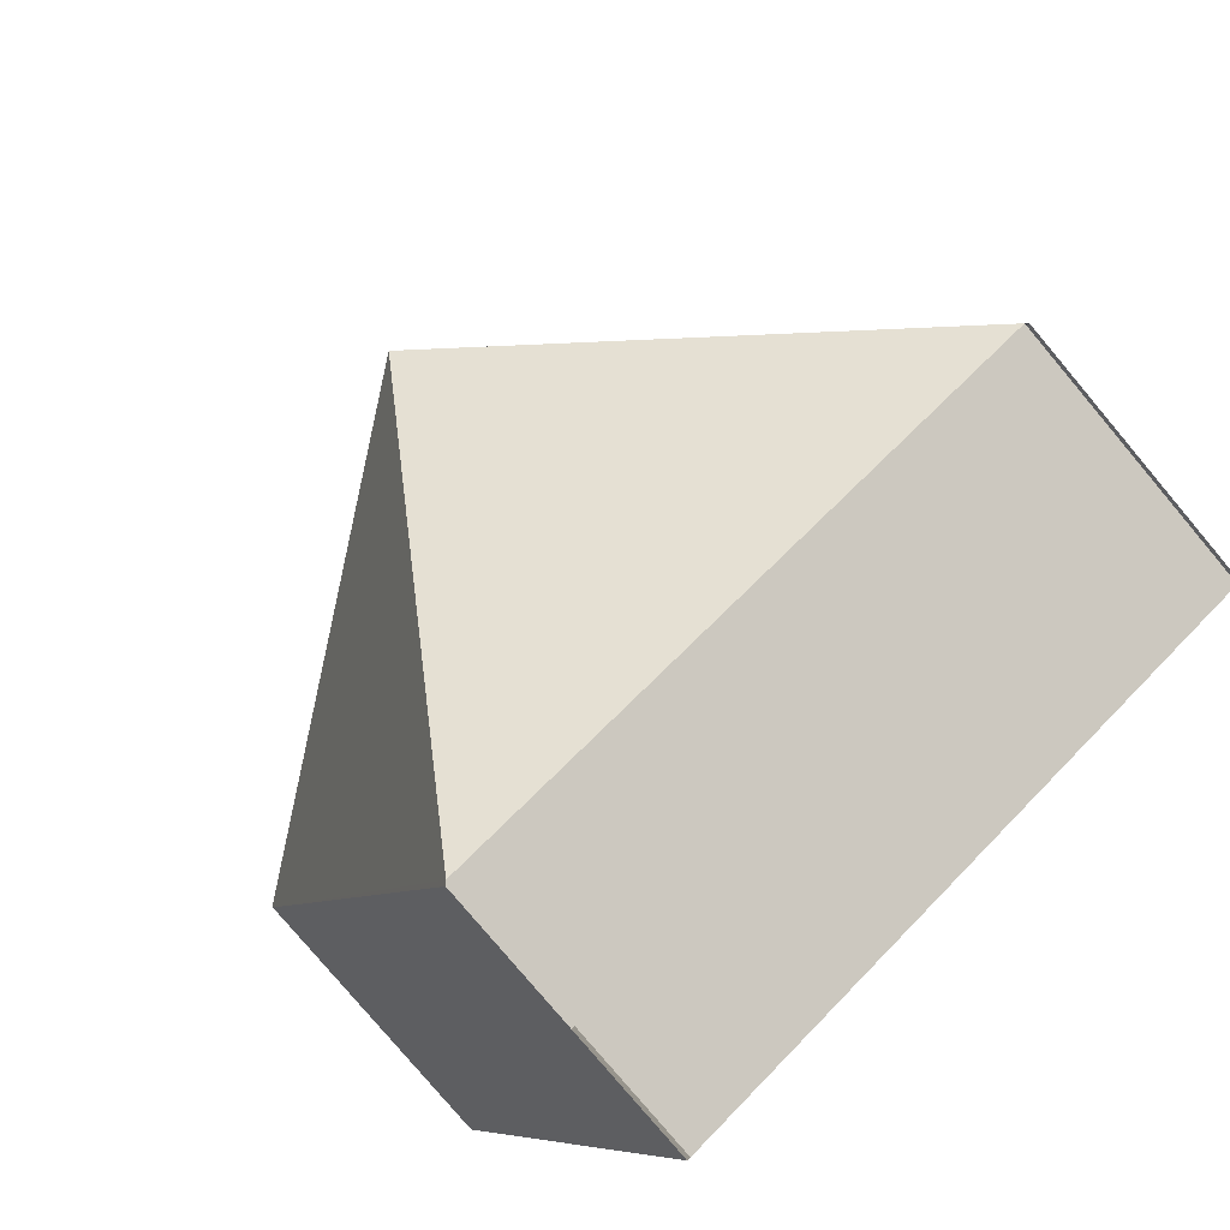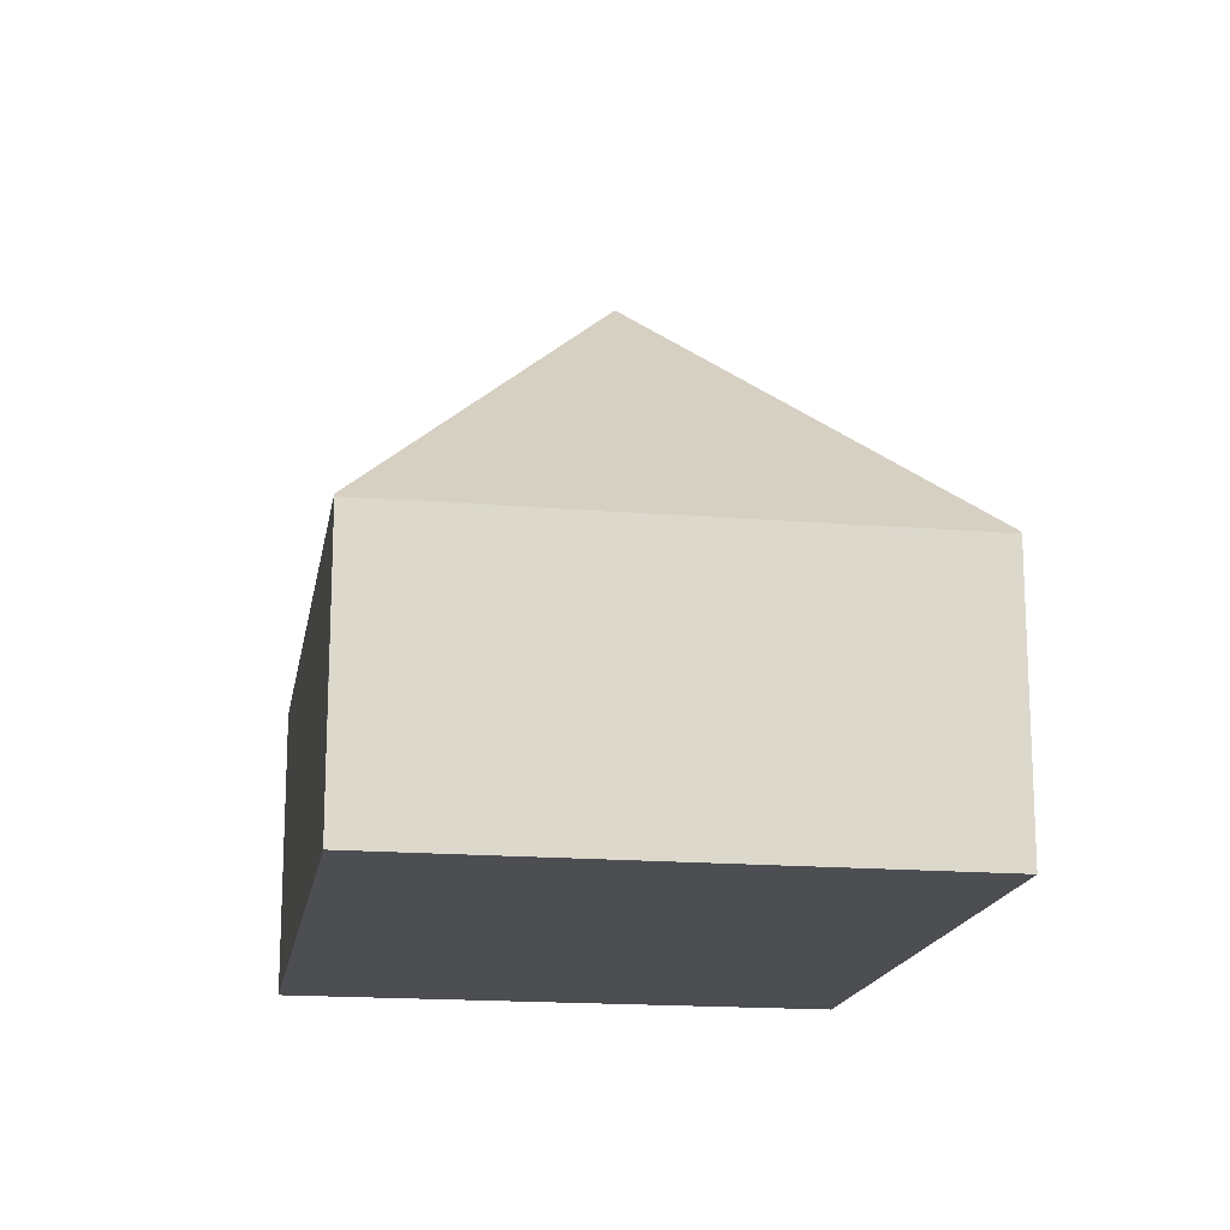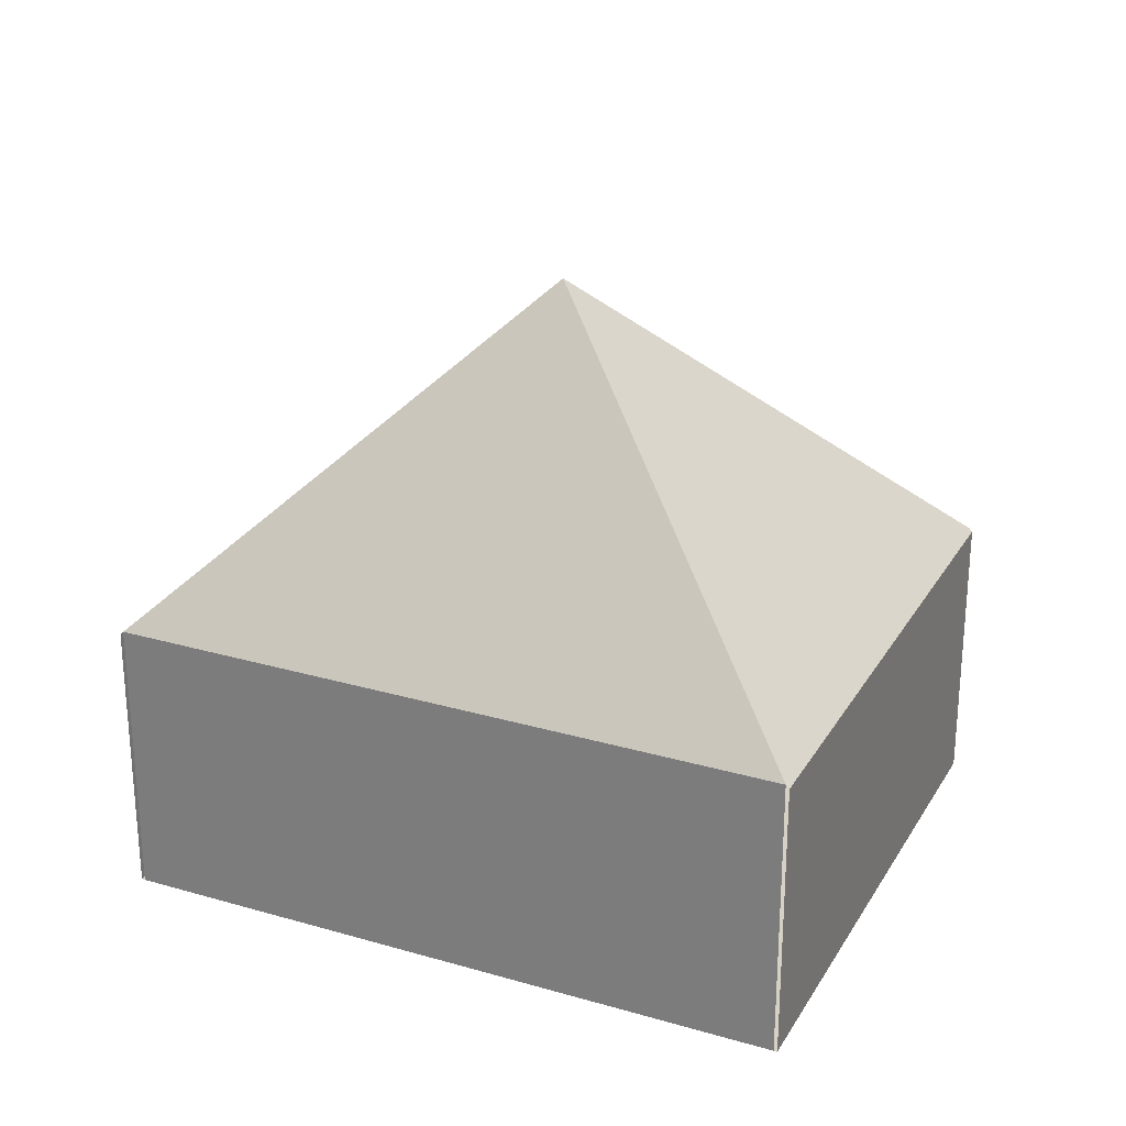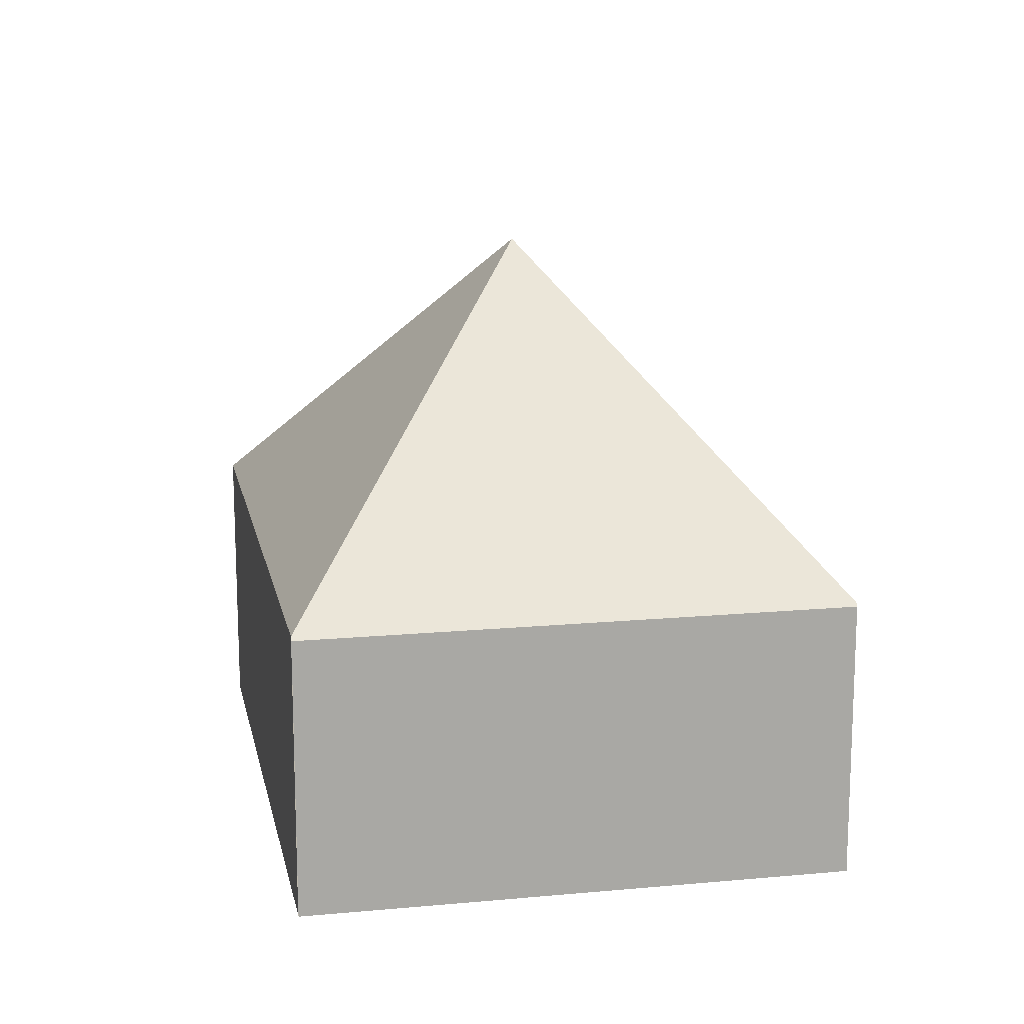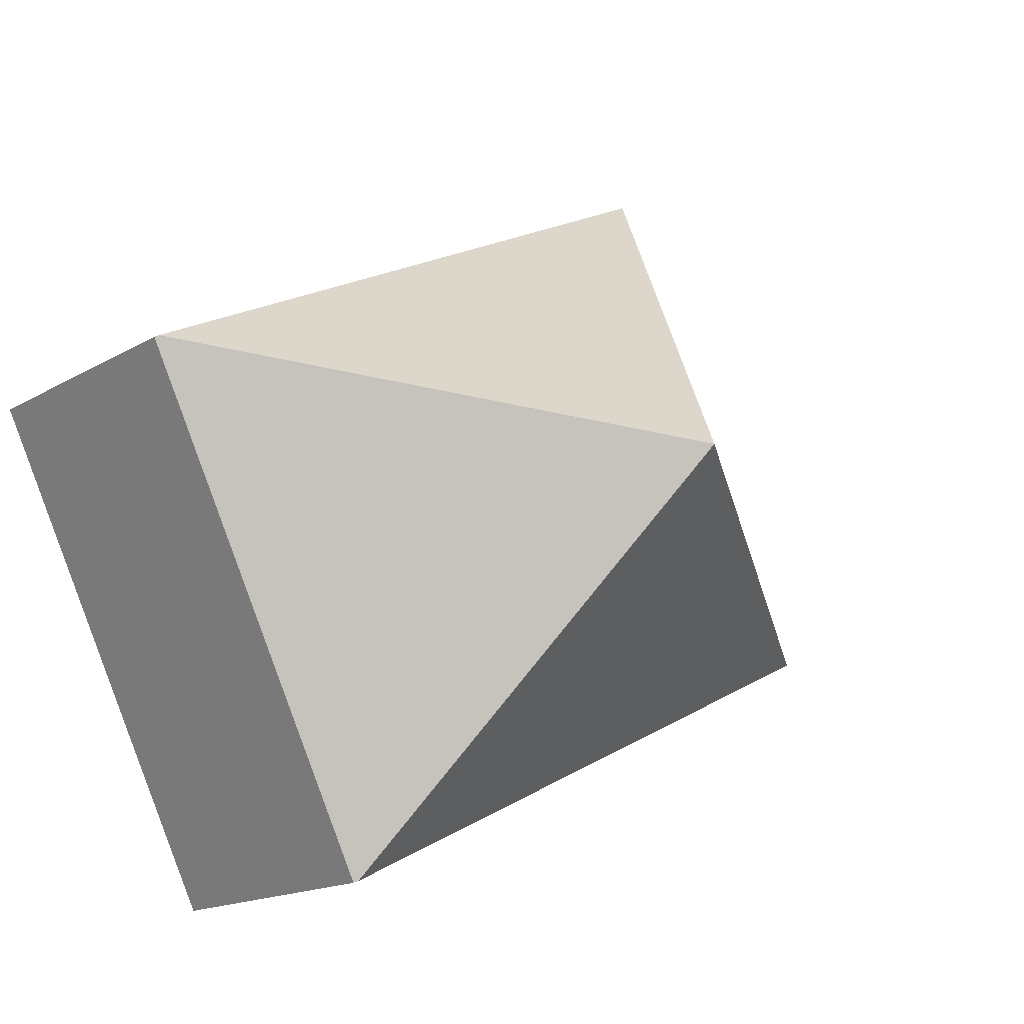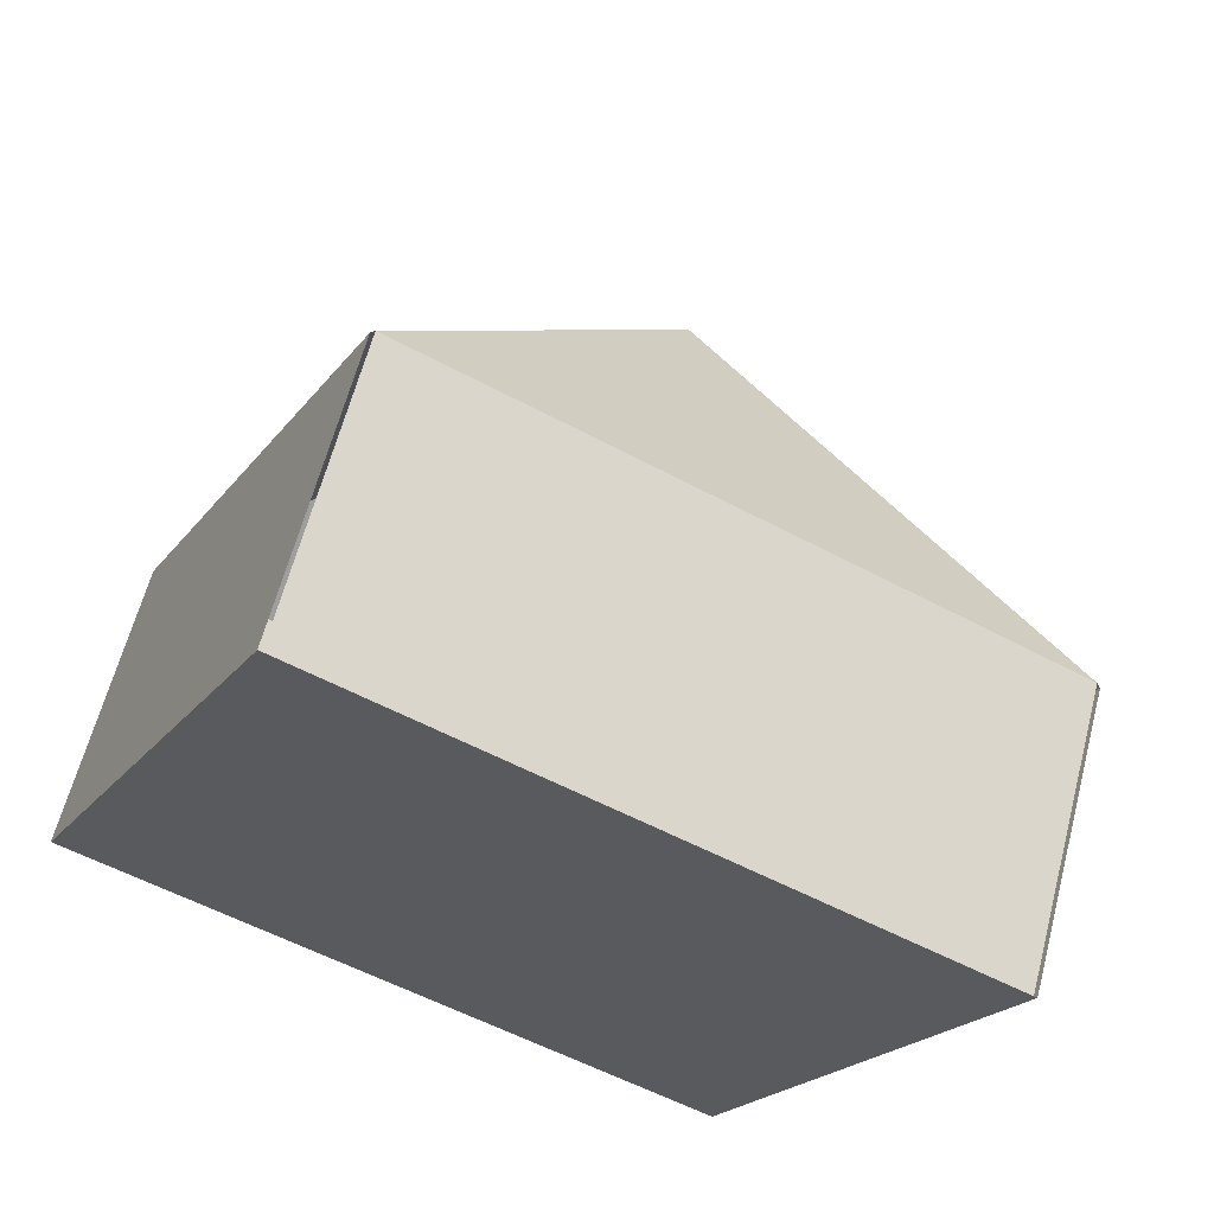
<metadata>
{"format":"obj","ext":"obj","renderer":"f3d","projection":"perspective","resolution":1024,"background":"white","views":[{"elev":-79.7,"azim":-139.9,"up":"+Z"},{"elev":-17.0,"azim":-73.0,"up":"+Y"},{"elev":26.7,"azim":50.8,"up":"+Y"},{"elev":15.2,"azim":-74.8,"up":"+Y"},{"elev":-16.4,"azim":140.0,"up":"+Z"},{"elev":62.3,"azim":14.6,"up":"+Z"}]}
</metadata>
<code>
v  3.609 1.688 -1.791
v  5.097 1.668 1.161
v  3.628 1.668 -1.8
v  2.549 3.574 0.58
v  5.078 1.688 1.17
v  0.019 1.688 -0.009
v  1.469 1.668 2.961
v  0 1.668 1.021e-16
v  1.488 1.688 2.952
v  0 0 0
v  1.469 -1.813e-16 2.961
v  1.488 -1.808e-16 2.952
v  5.078 -7.164e-17 1.17
v  5.097 -7.109e-17 1.161
v  3.628 1.102e-16 -1.8
v  3.609 1.097e-16 -1.791
v  0.019 5.511e-19 -0.009
g defaultobject
f 1 2 3
f 2 1 4
f 2 4 5
f 4 1 6
f 7 6 8
f 6 7 4
f 4 7 9
f 4 9 5
f 10 7 8
f 7 10 11
f 12 5 9
f 5 12 13
f 14 3 2
f 3 14 15
f 16 6 1
f 6 16 17
f 13 15 14
f 15 13 12
f 15 12 16
f 16 12 17
f 17 12 11
f 17 11 10

</code>
